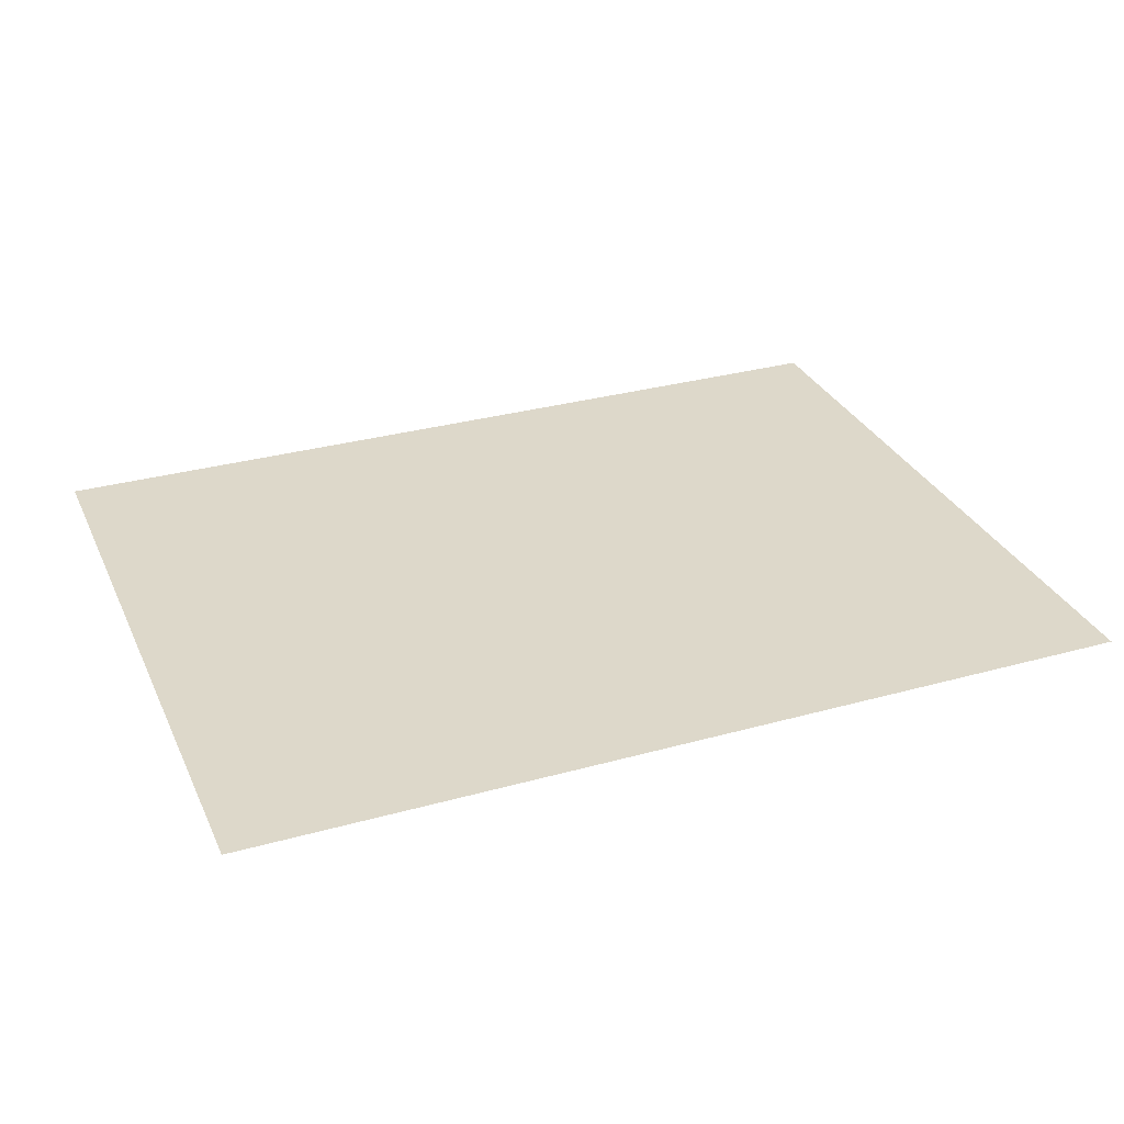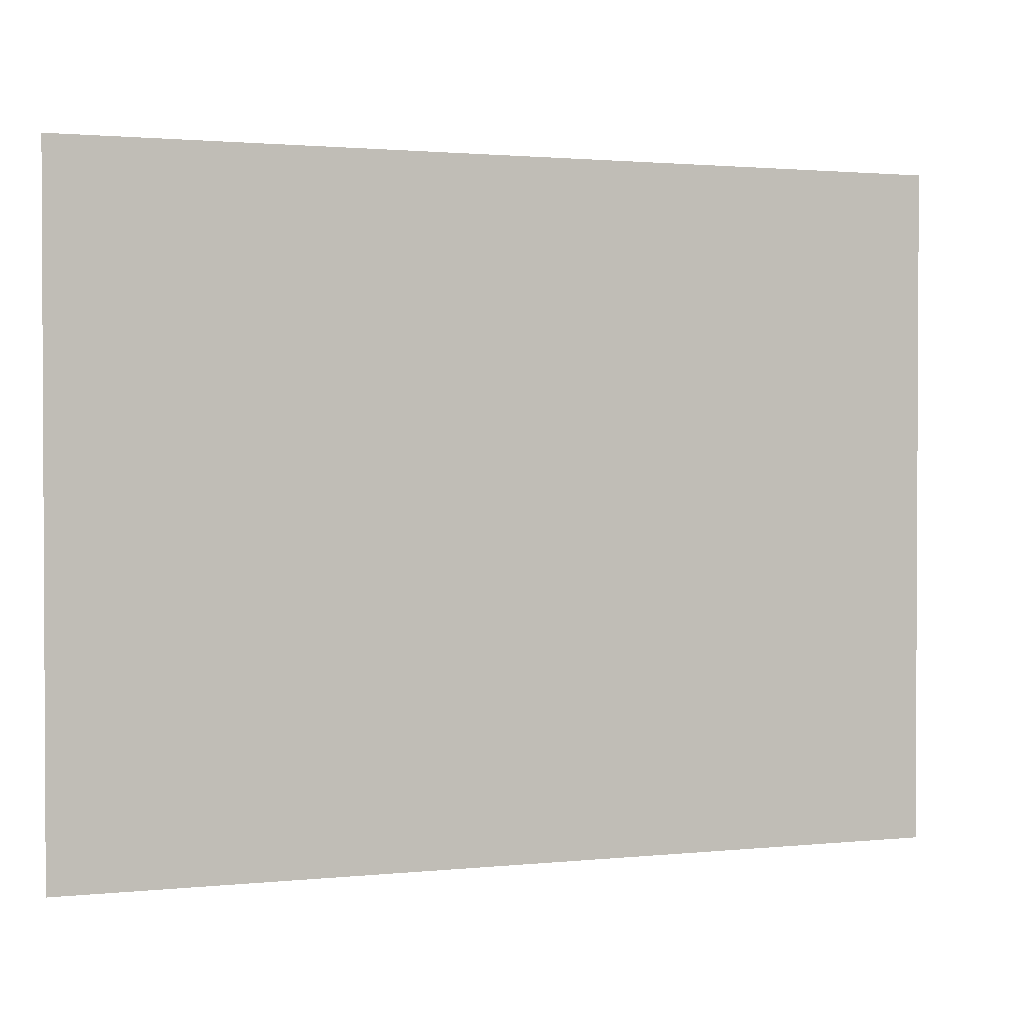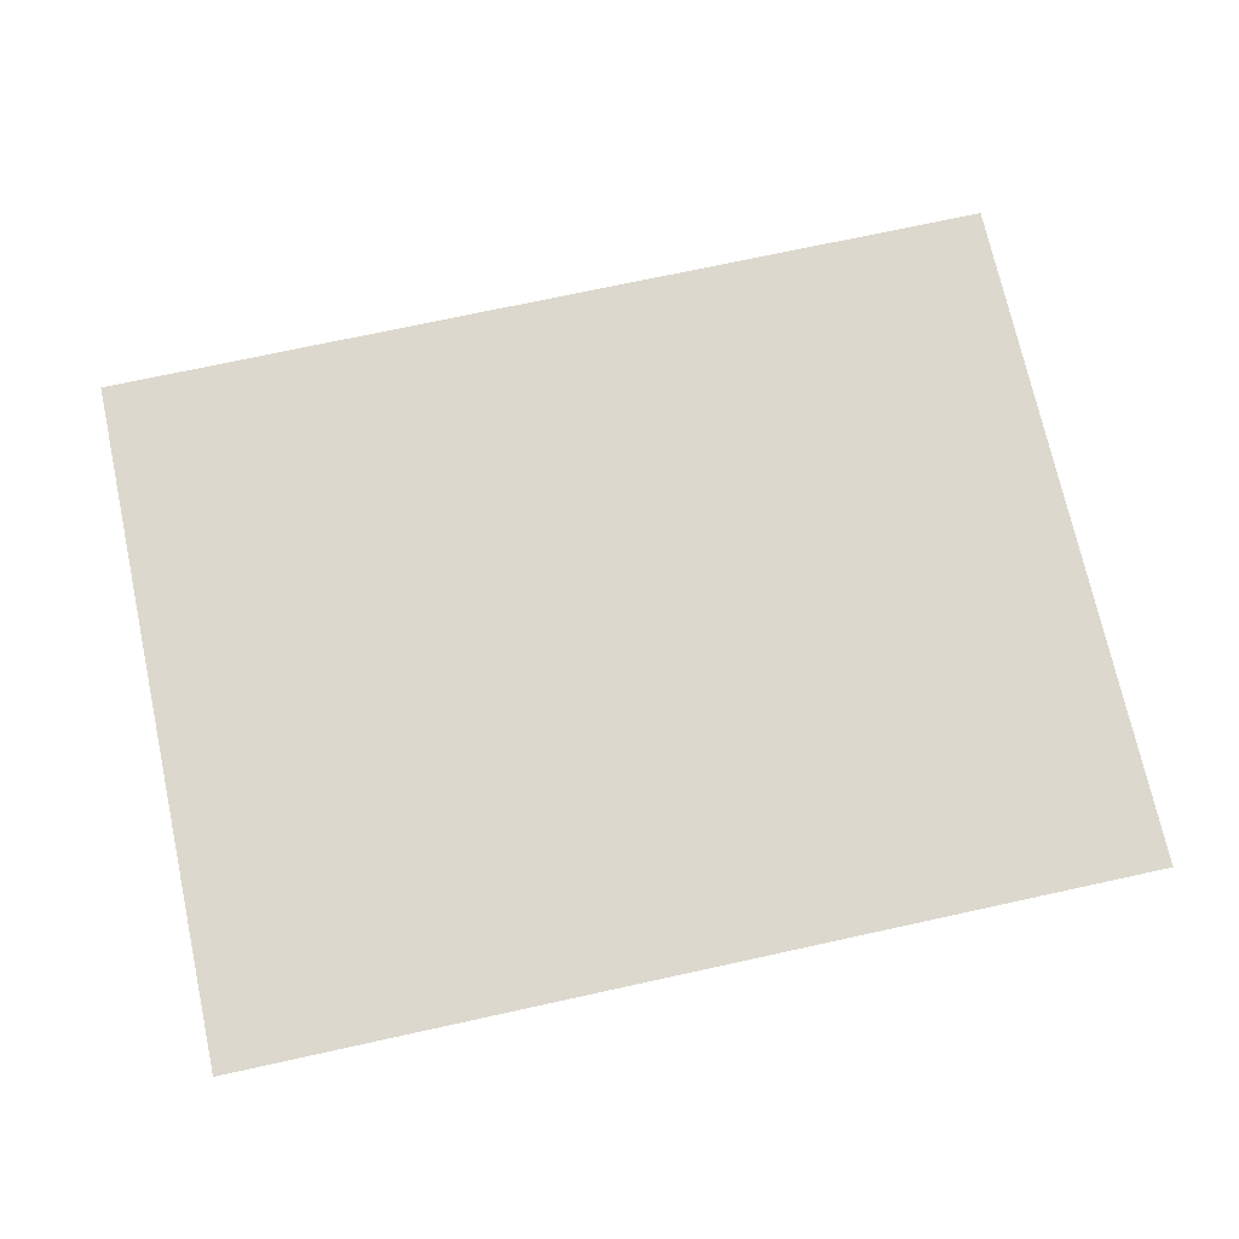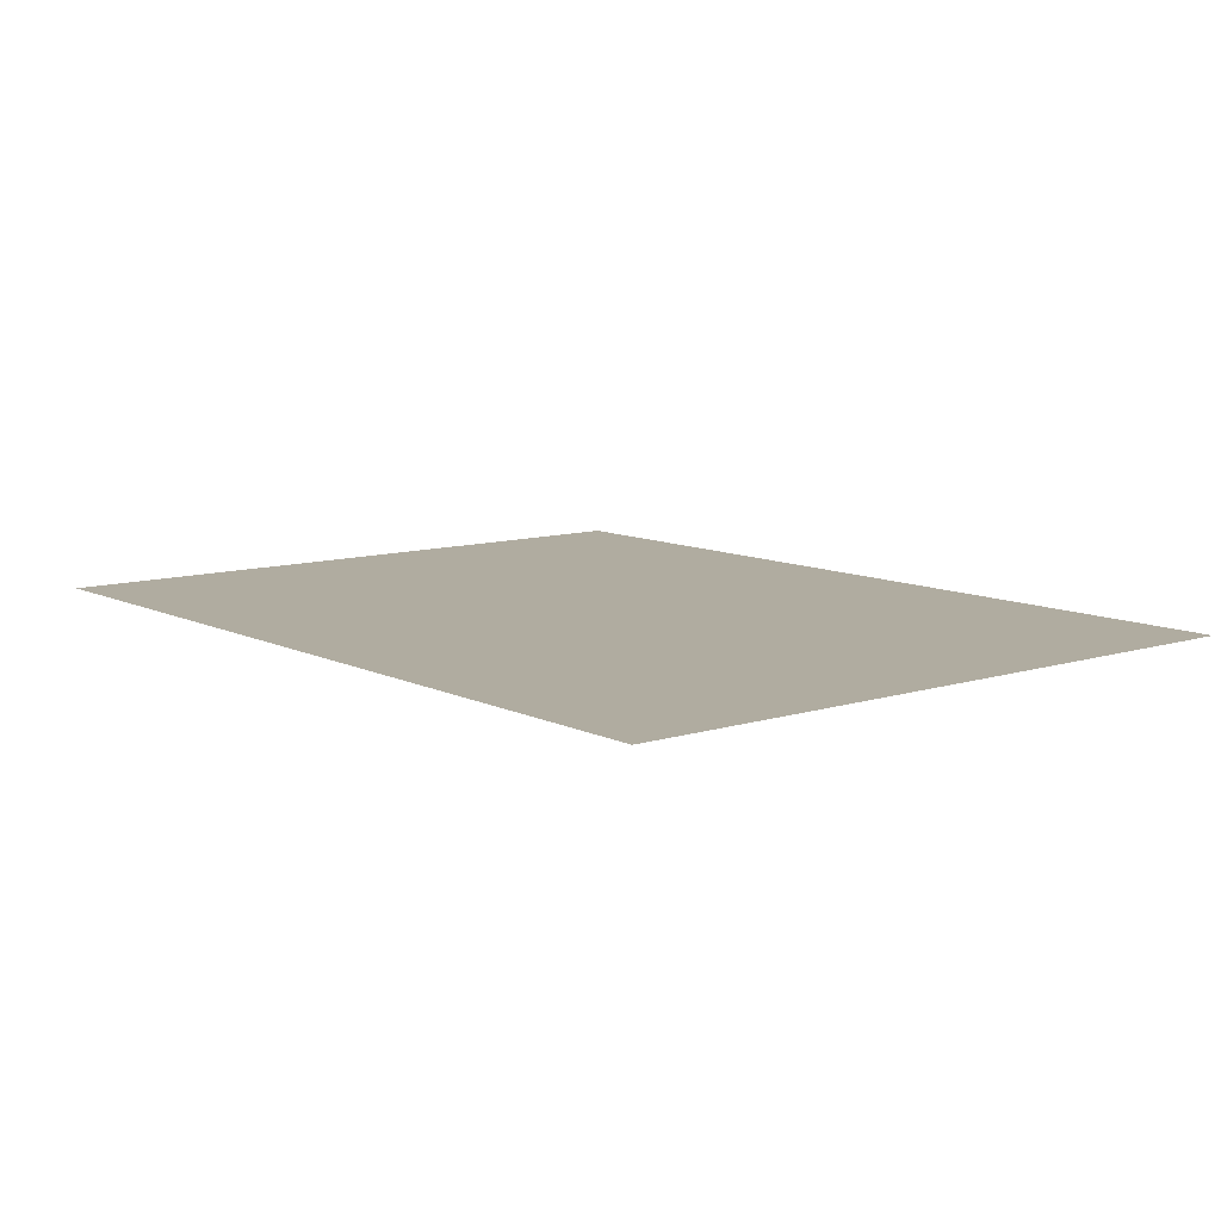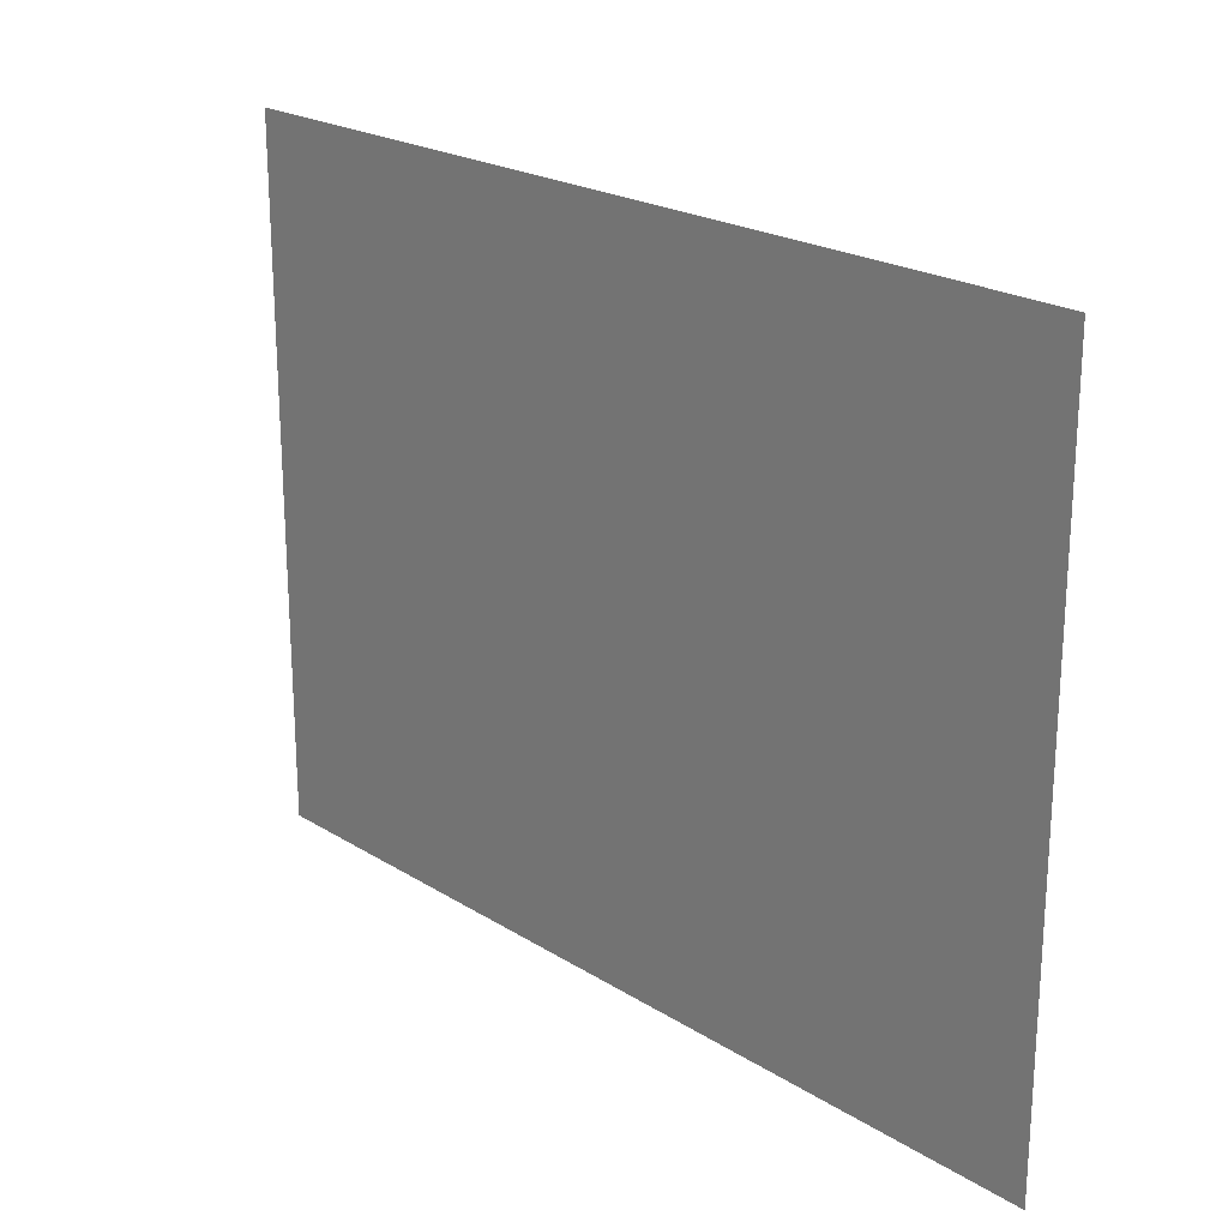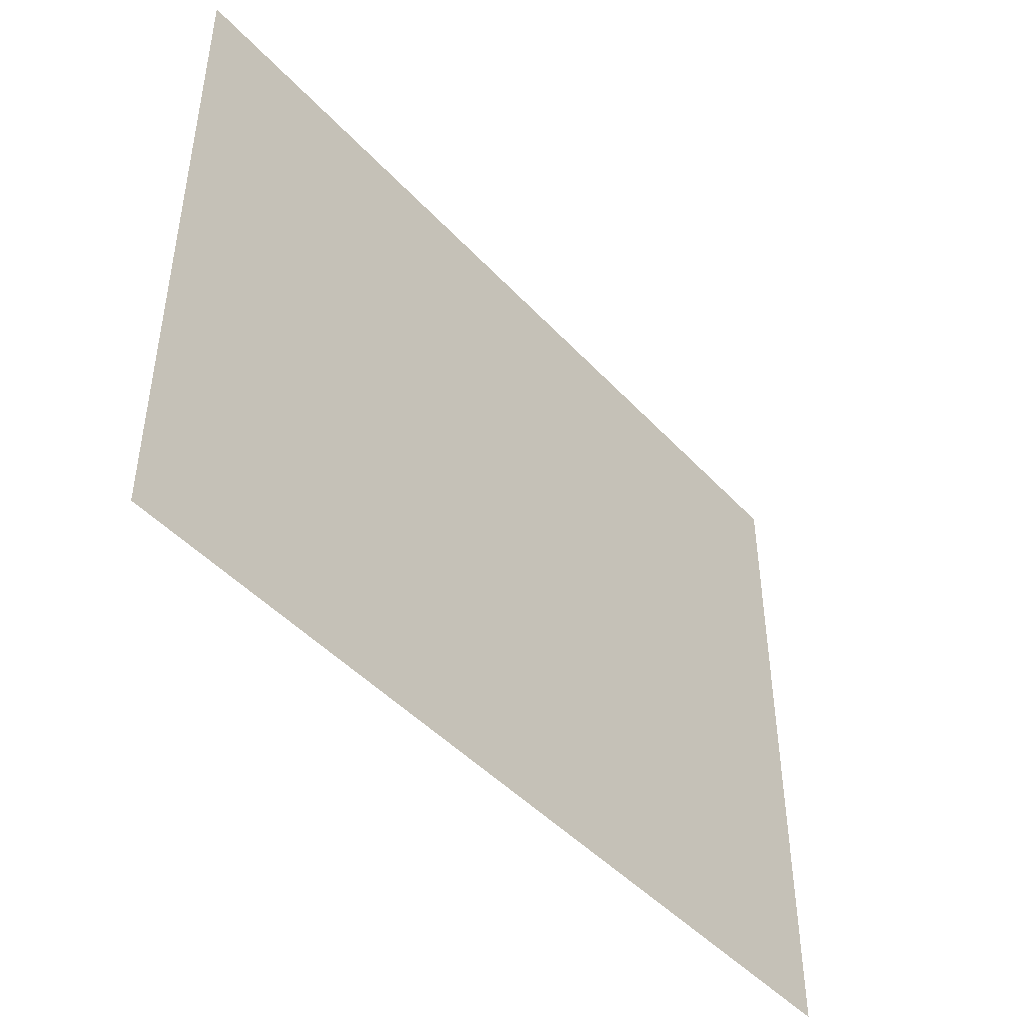
<metadata>
{"format":"obj","ext":"obj","renderer":"f3d","projection":"perspective","resolution":1024,"background":"white","views":[{"elev":31.0,"azim":158.3,"up":"+Y"},{"elev":1.6,"azim":-20.6,"up":"+Z"},{"elev":72.6,"azim":-12.3,"up":"+Y"},{"elev":9.9,"azim":-129.0,"up":"+Y"},{"elev":22.0,"azim":-132.7,"up":"+Z"},{"elev":-45.8,"azim":129.6,"up":"+Z"}]}
</metadata>
<code>
v 0.1625 0 0.15
v 0.1588 0 0.1588
v 0.15 0 0.1625
v 0.1625 0 0.1625
v 0.1588 0 0.1588
v 0.1625 0 0.15
v 0.1625 0 0.1625
v 0.15 0 0.1625
v 0.1588 0 0.1588
v 0 0 0.15
v 0.003661 0 0.1588
v 0.0125 0 0.1625
v 0 0 0.1625
v 0.003661 0 0.1588
v 0 0 0.15
v 0 0 0.1625
v 0.0125 0 0.1625
v 0.003661 0 0.1588
v 0 0 0.0125
v 0.003661 0 0.003661
v 0.0125 0 0
v 0 0 0
v 0.003661 0 0.003661
v 0 0 0.0125
v 0 0 0
v 0.0125 0 0
v 0.003661 0 0.003661
v 0.1625 0 0.0125
v 0.1588 0 0.003661
v 0.15 0 0
v 0.1625 0 0
v 0.1588 0 0.003661
v 0.1625 0 0.0125
v 0.1625 0 0
v 0.15 0 0
v 0.1588 0 0.003661
v 0.15 0 0.1625
v 0.0125 0 0.1625
v 0 0 0.15
v 0.1625 0 0.15
v 0.1625 0 0.0125
v 0.1625 0 0.15
v 0 0 0.15
v 0 0 0.0125
v 0.1625 0 0.0125
v 0 0 0.0125
v 0.0125 0 0
v 0.15 0 0
v 0.2125 0 0.15
v 0.1625 0 0.15
v 0.1625 0 0.0125
v 0.2125 0 0.0125
v 0.1625 0 0.1625
v 0.1625 0 0.15
v 0.2125 0 0.15
v 0.2125 0 0.1625
v 0.2125 0 0.0125
v 0.1625 0 0.0125
v 0.1625 0 0
v 0.2125 0 0
g mesh6964482
f 1 2 3
g mesh6964484
f 4 5 6
f 7 8 9
g mesh6964486
f 10 12 11
g mesh6964488
f 13 15 14
f 16 18 17
g mesh6964490
f 19 20 21
g mesh6964492
f 22 23 24
f 25 26 27
g mesh6964494
f 28 30 29
g mesh6964496
f 31 33 32
f 34 36 35
f 37 38 39
f 39 40 37
f 41 42 43
f 43 44 41
f 45 46 47
f 47 48 45
f 49 50 51
f 51 52 49
f 53 54 55
f 55 56 53
f 57 58 59
f 59 60 57

</code>
